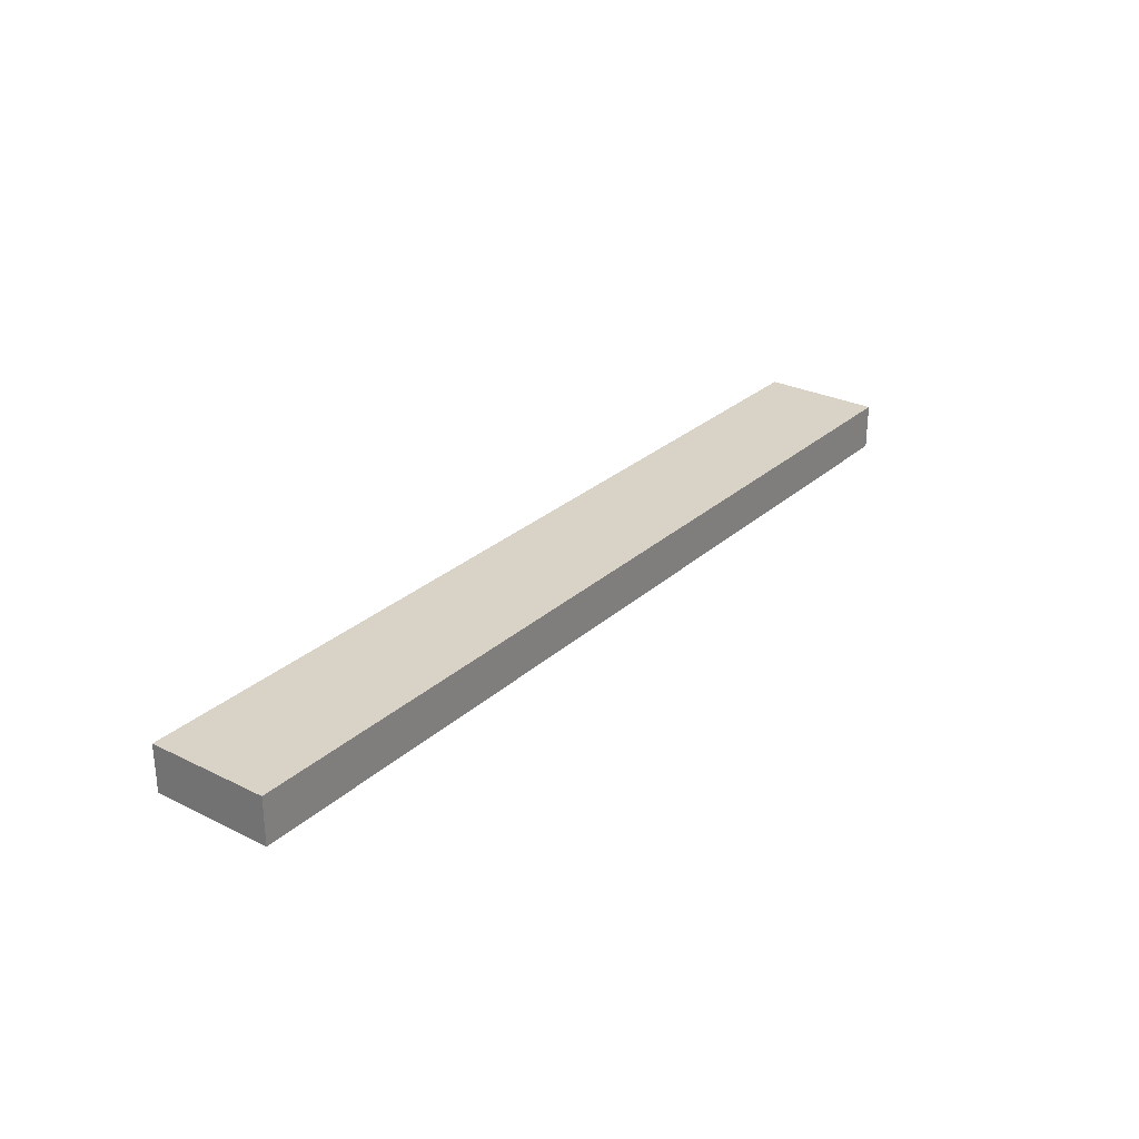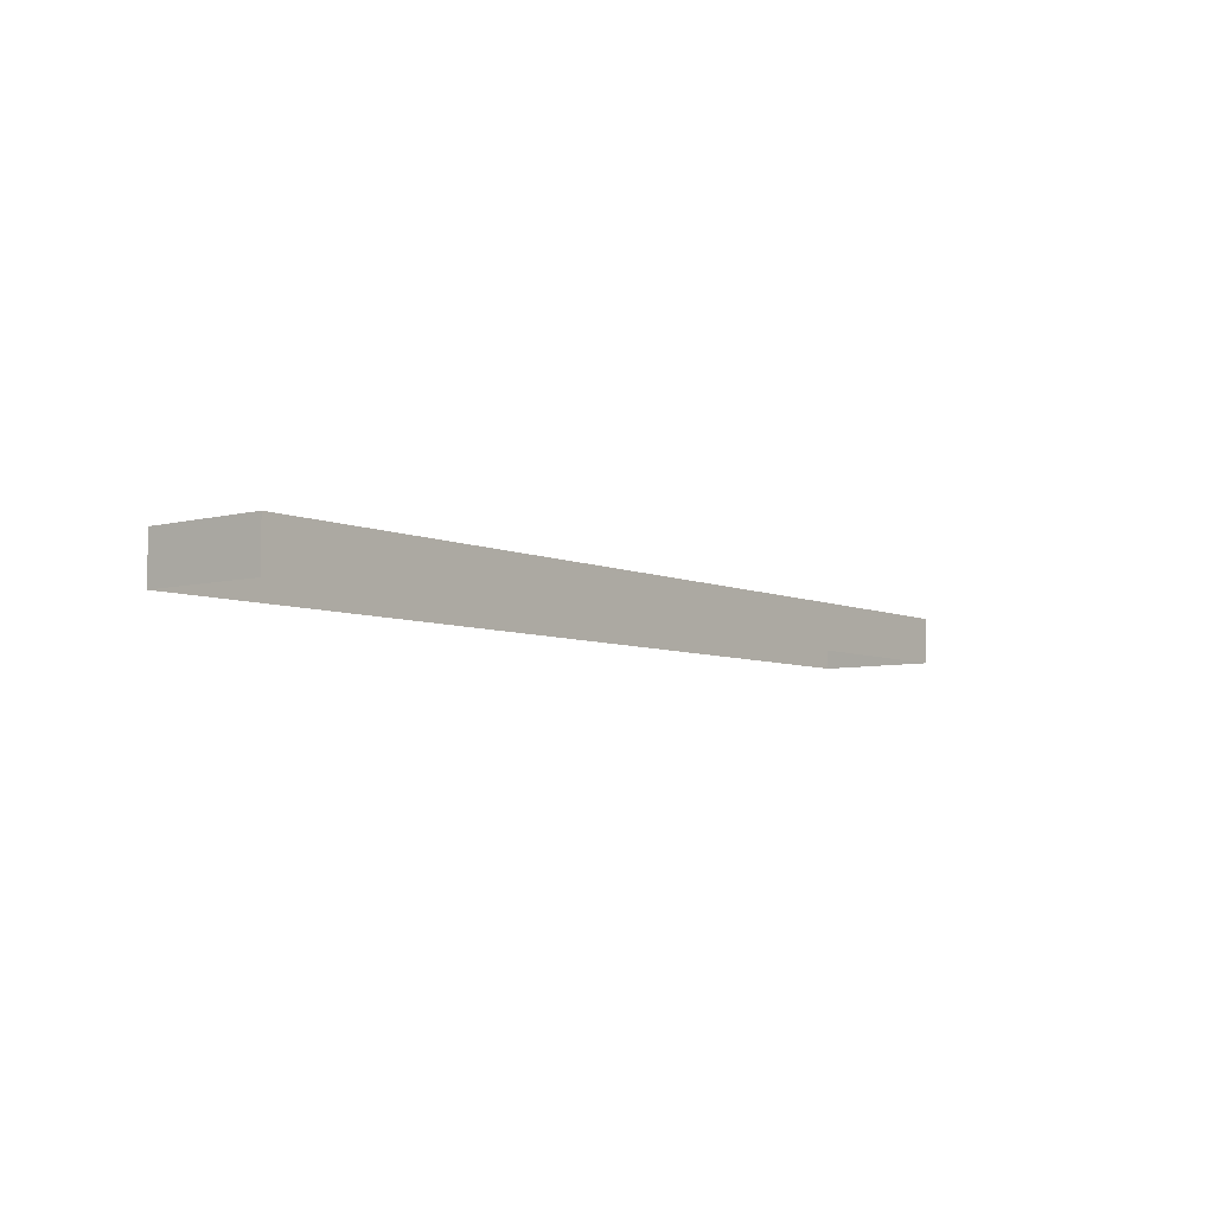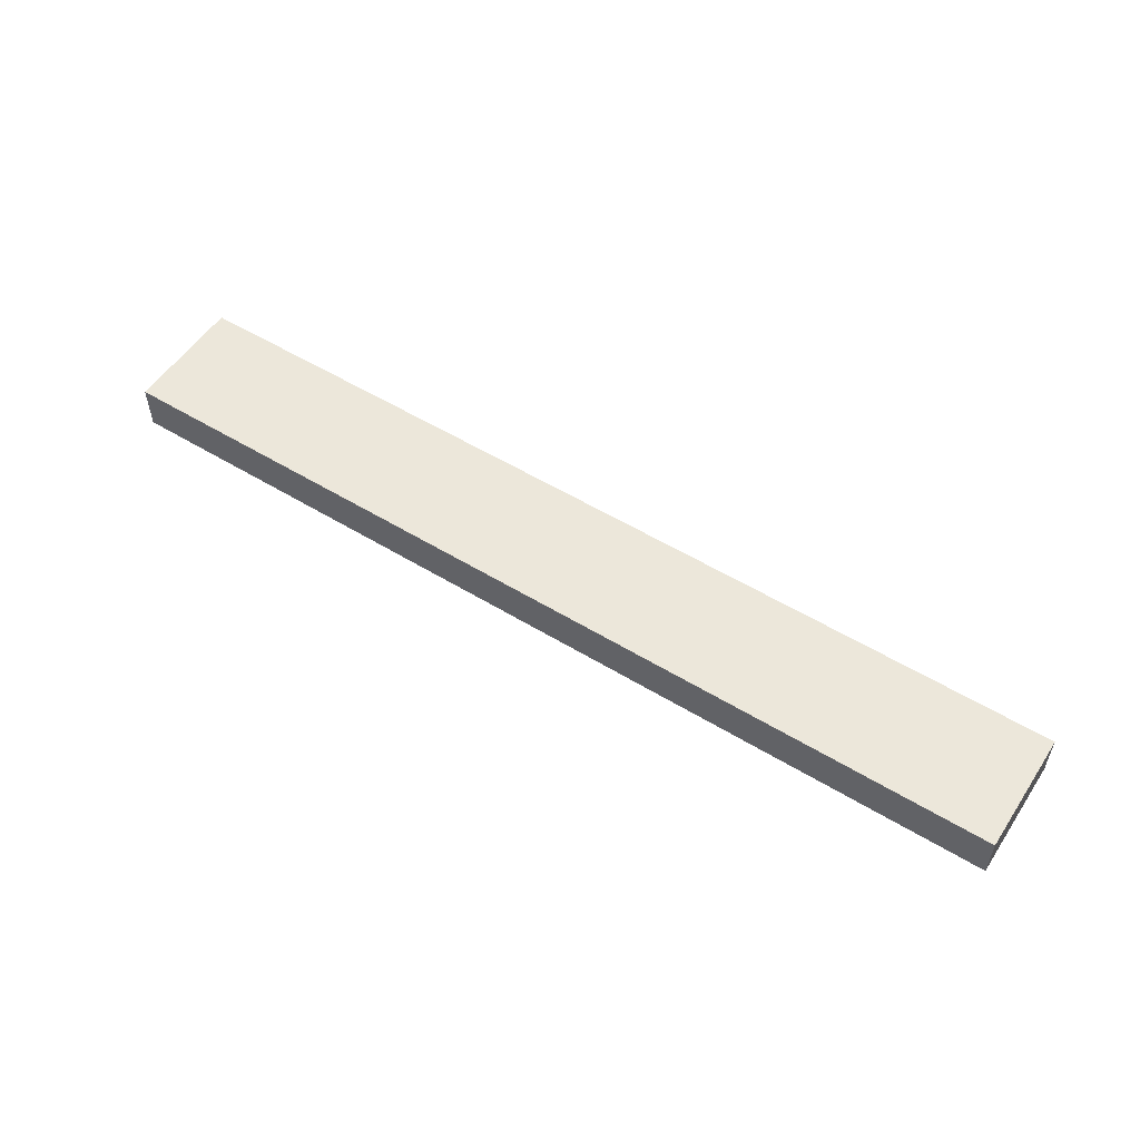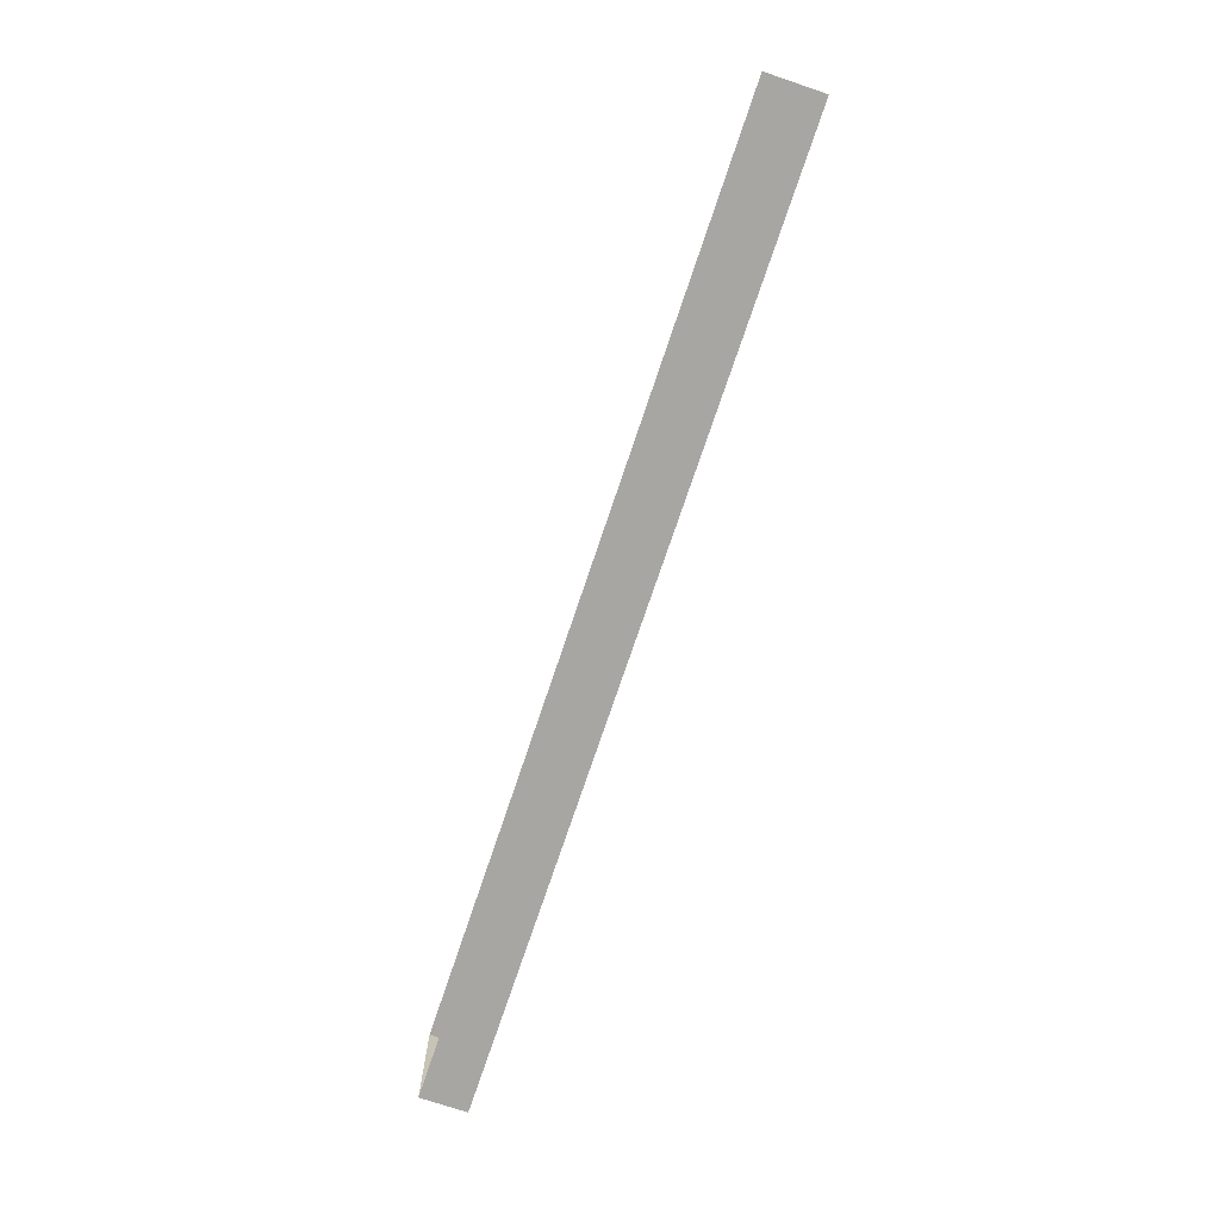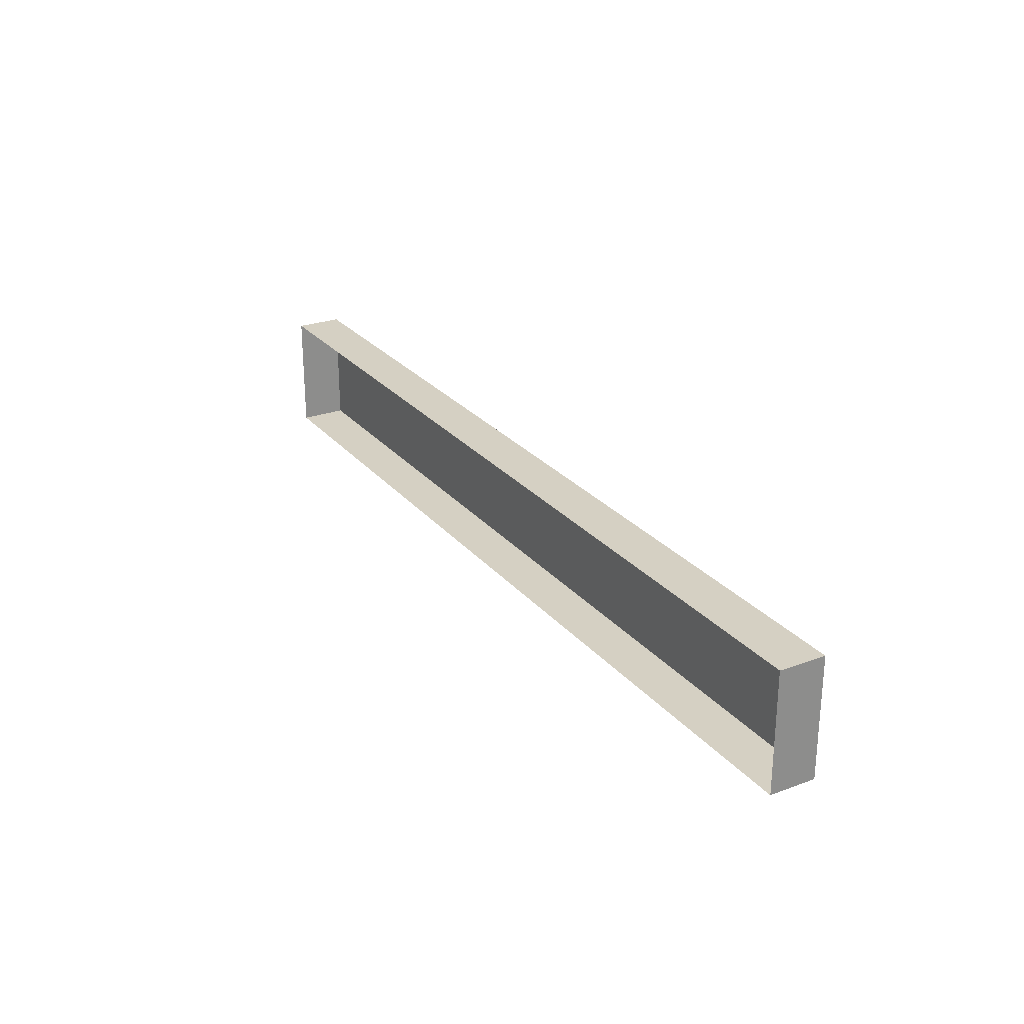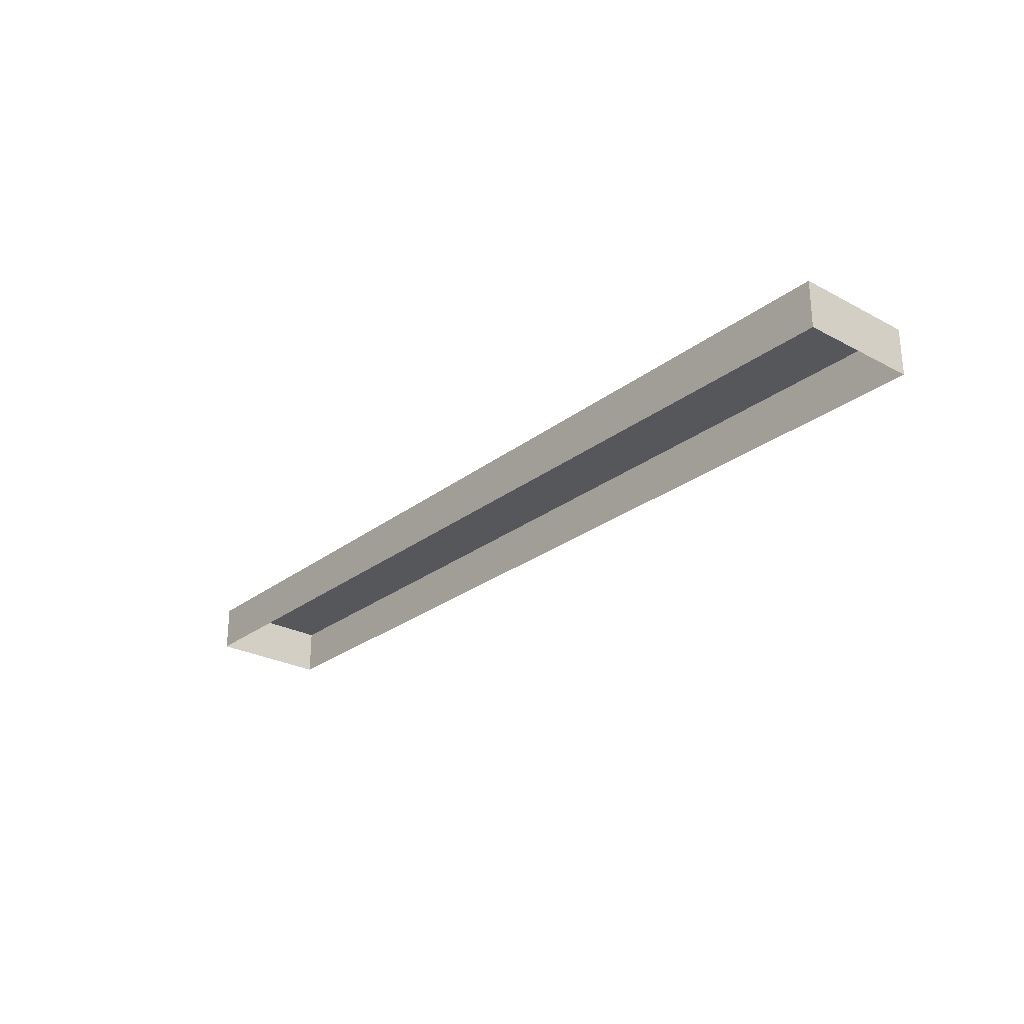
<metadata>
{"format":"obj","ext":"obj","renderer":"f3d","projection":"perspective","resolution":1024,"background":"white","views":[{"elev":27.9,"azim":126.9,"up":"+Y"},{"elev":-6.2,"azim":128.0,"up":"+Y"},{"elev":54.1,"azim":-147.1,"up":"+Y"},{"elev":-74.3,"azim":71.4,"up":"+Z"},{"elev":26.0,"azim":59.7,"up":"+Z"},{"elev":-26.5,"azim":50.0,"up":"+Y"}]}
</metadata>
<code>
v  1411 17.72 -3788
v  1529 17.72 -3788
v  1529 17.72 -3803
v  1411 17.72 -3803
v  1411 11.81 -3803
v  1411 11.81 -3788
v  1529 11.81 -3788
v  1529 11.81 -3803
g Box011
f 1 2 3
f 3 4 1
f 5 6 1
f 1 4 5
f 6 7 2
f 2 1 6
f 7 8 3
f 3 2 7
f 8 5 4
f 4 3 8

</code>
